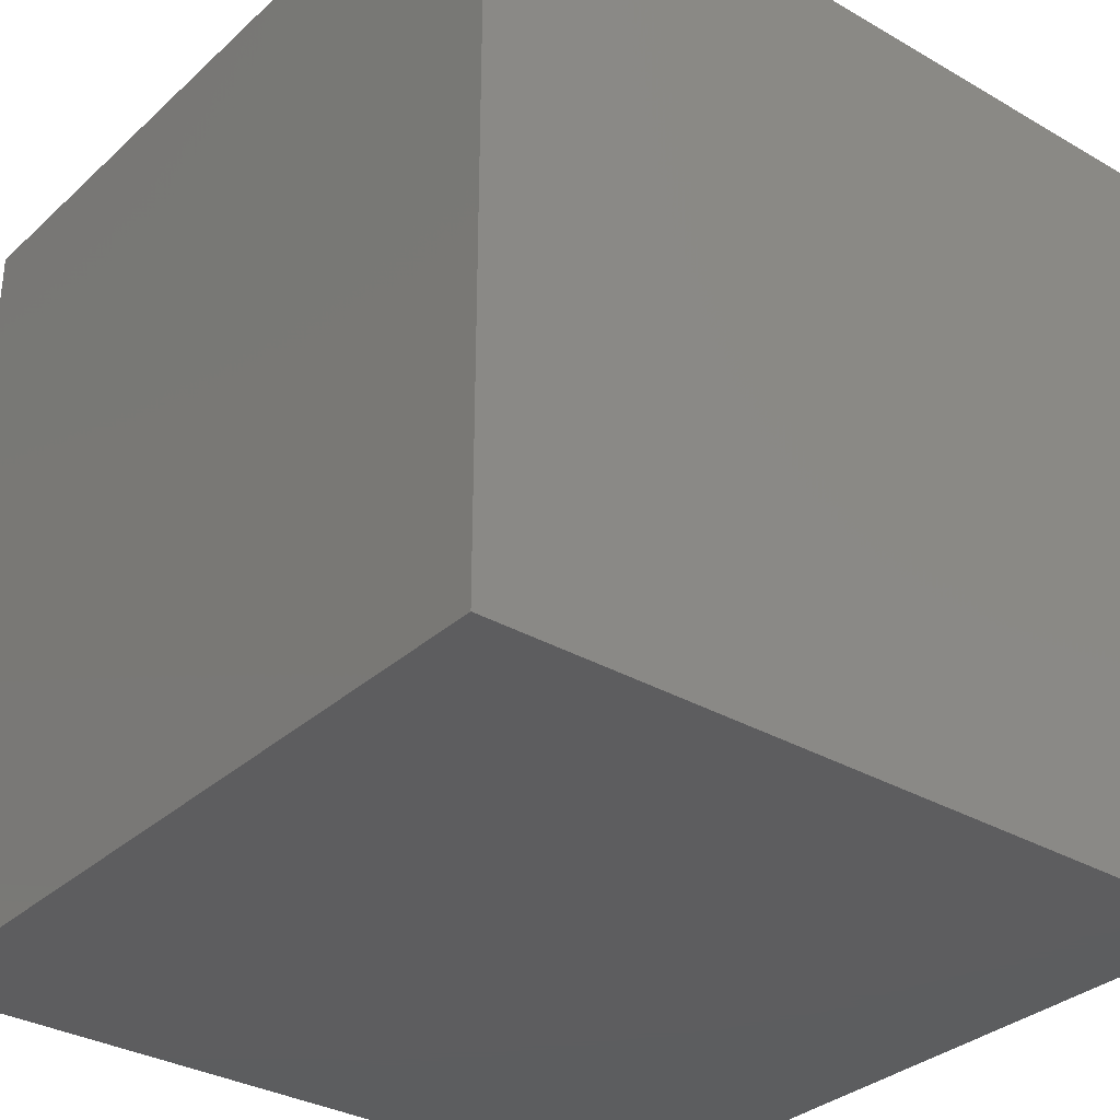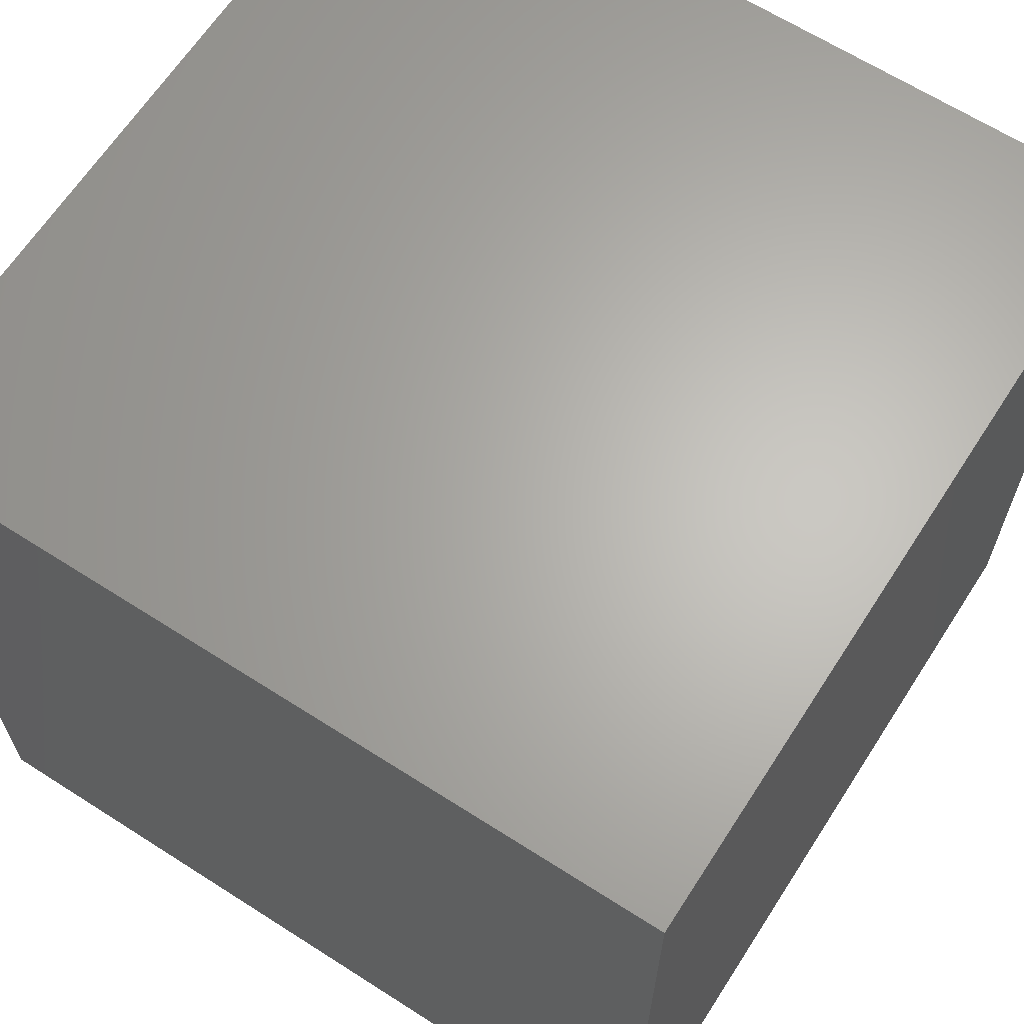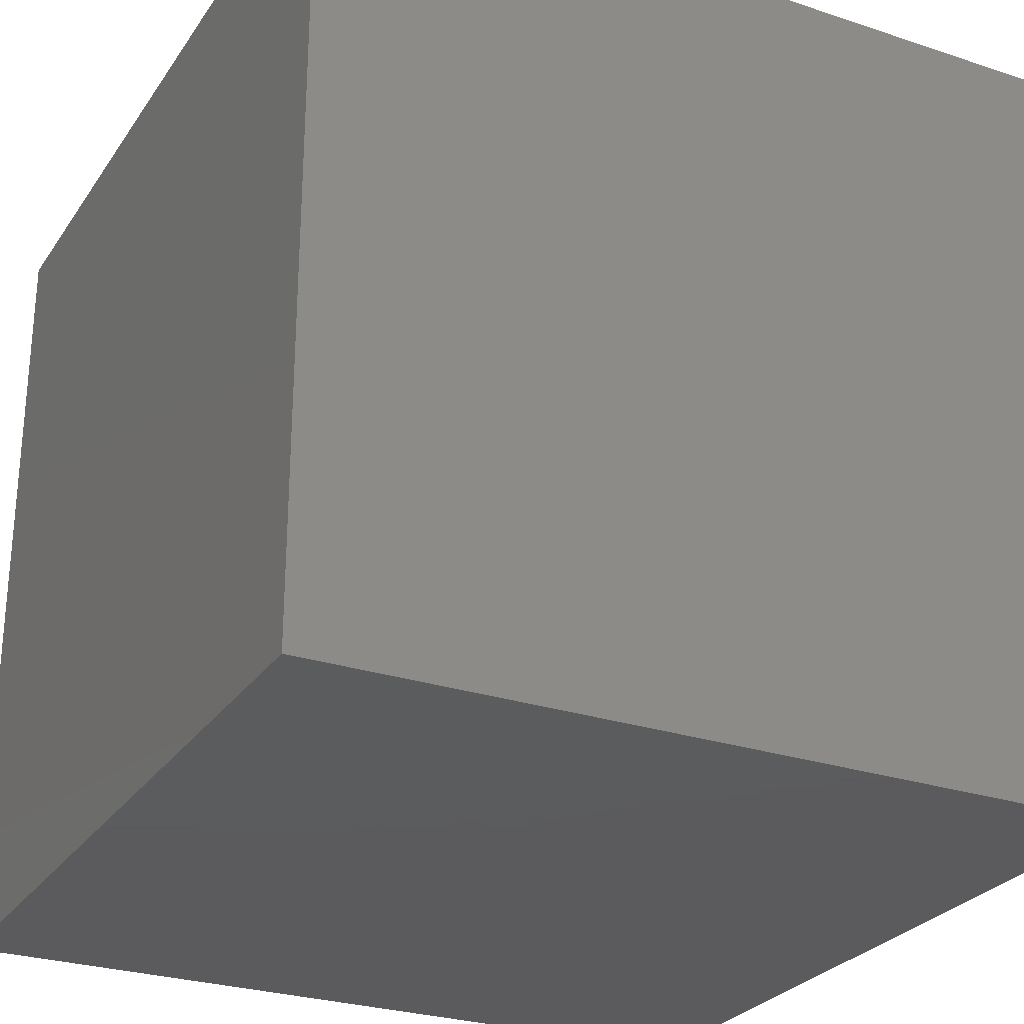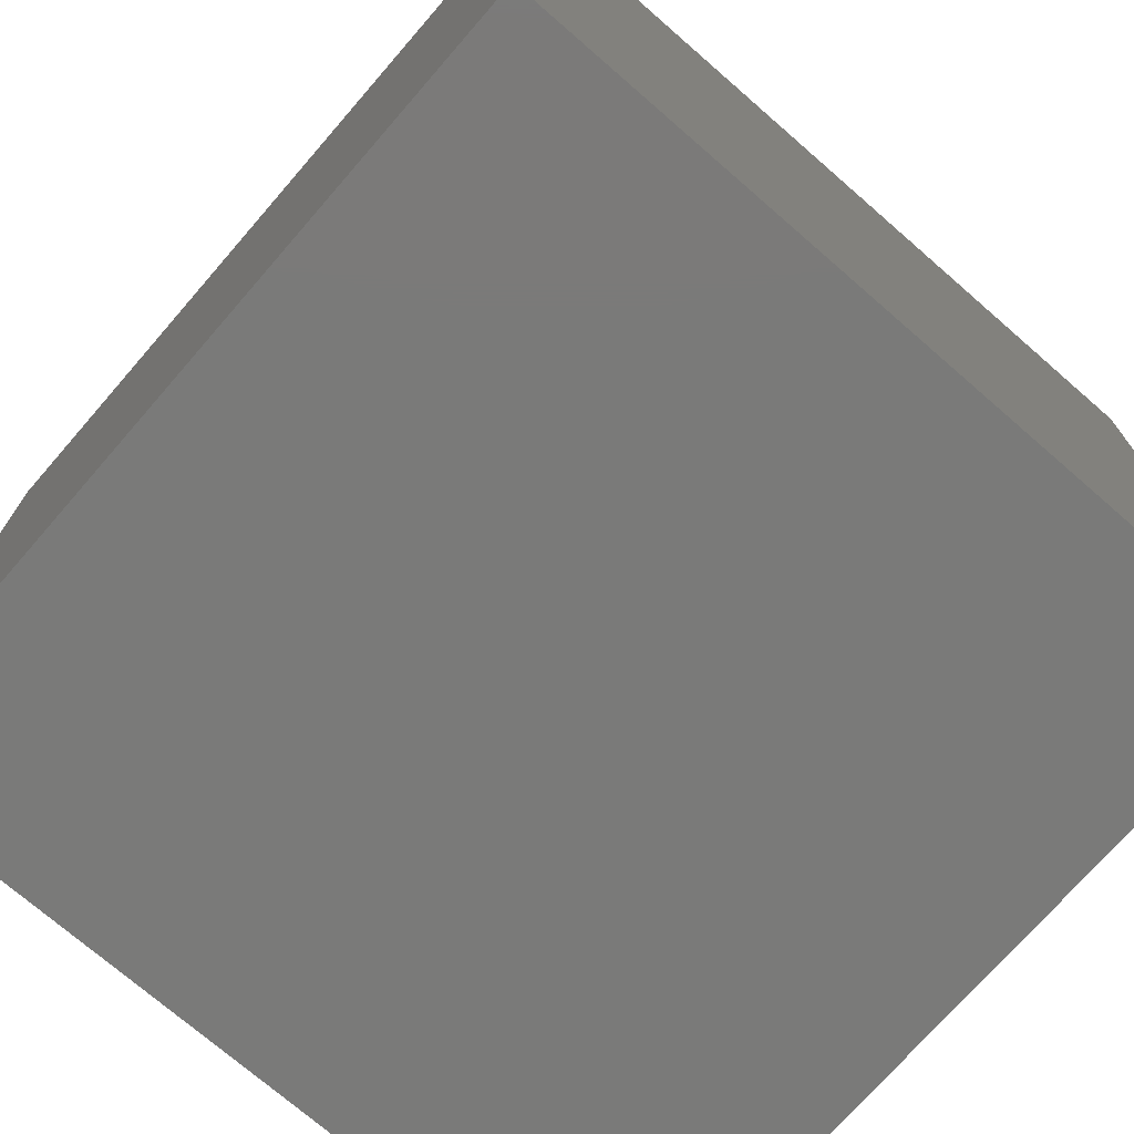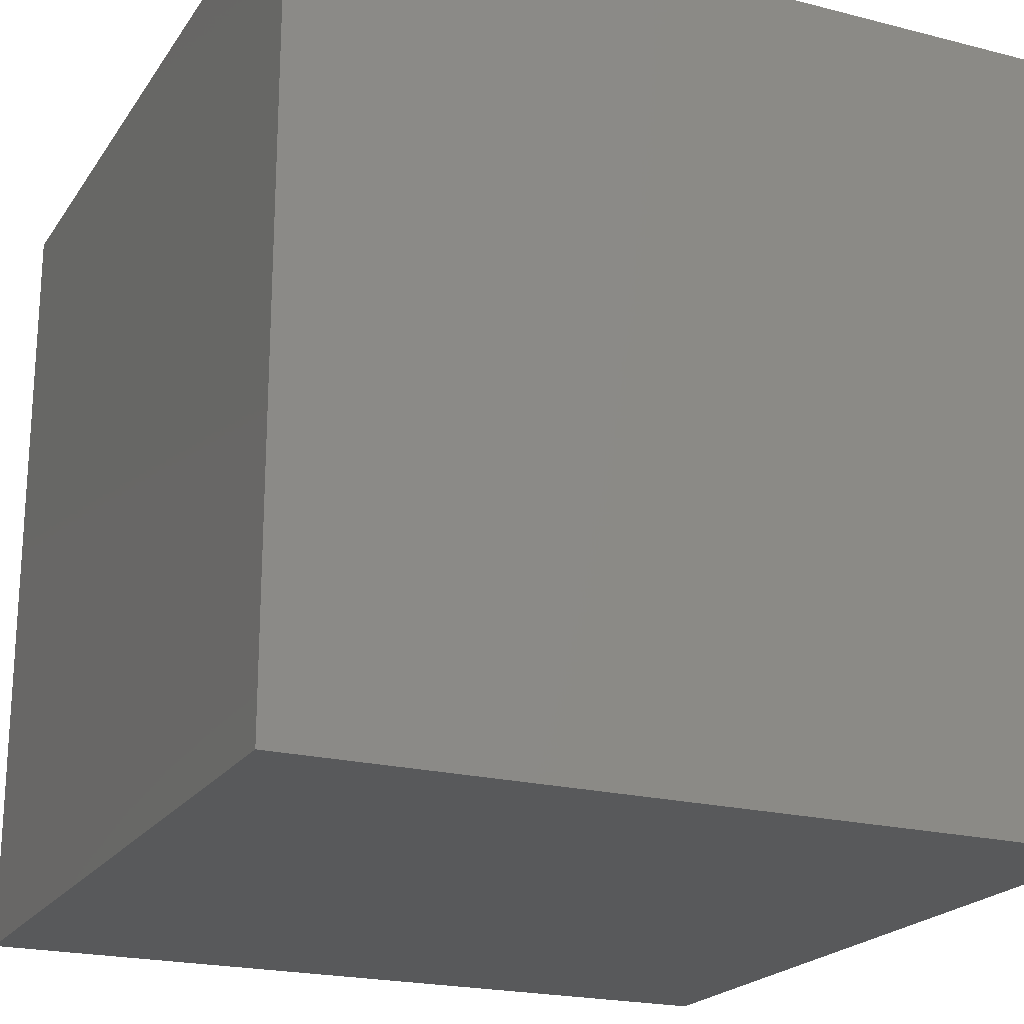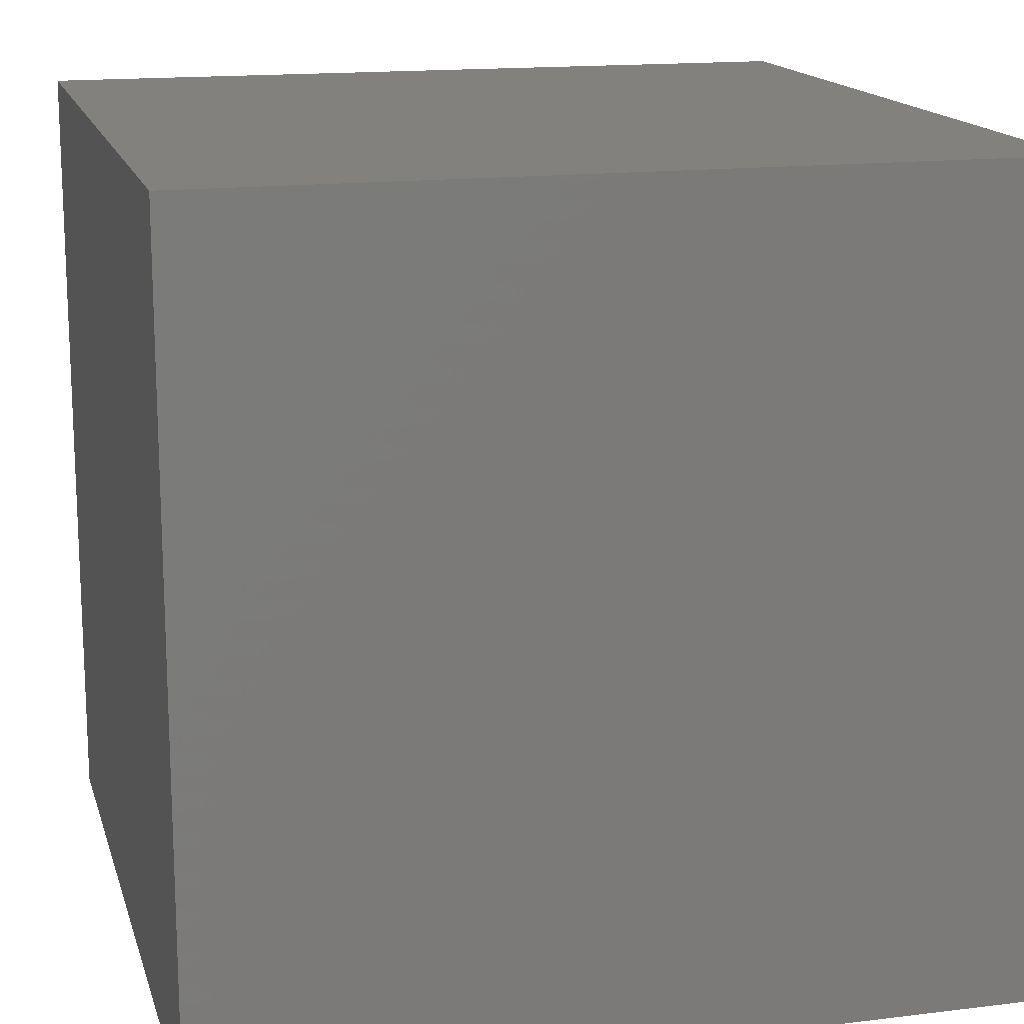
<metadata>
{"format":"stl","ext":"stl","renderer":"f3d","projection":"perspective","resolution":1024,"background":"white","views":[{"elev":-32.5,"azim":141.2,"up":"+Y"},{"elev":64.8,"azim":122.8,"up":"+Z"},{"elev":-27.4,"azim":63.0,"up":"+Y"},{"elev":-73.2,"azim":139.0,"up":"+Y"},{"elev":-21.1,"azim":65.4,"up":"+Z"},{"elev":15.6,"azim":165.5,"up":"+Y"}]}
</metadata>
<code>
# stl→obj: 8 verts, 12 faces
v -2 5 -3
v -3 5 -3
v -2 4 -3
v -3 4 -3
v -2 4 -4
v -3 4 -4
v -2 5 -4
v -3 5 -4
f 1 2 3
f 3 2 4
f 5 6 7
f 7 6 8
f 4 6 3
f 3 6 5
f 2 8 4
f 4 8 6
f 1 7 2
f 2 7 8
f 3 5 1
f 1 5 7

</code>
